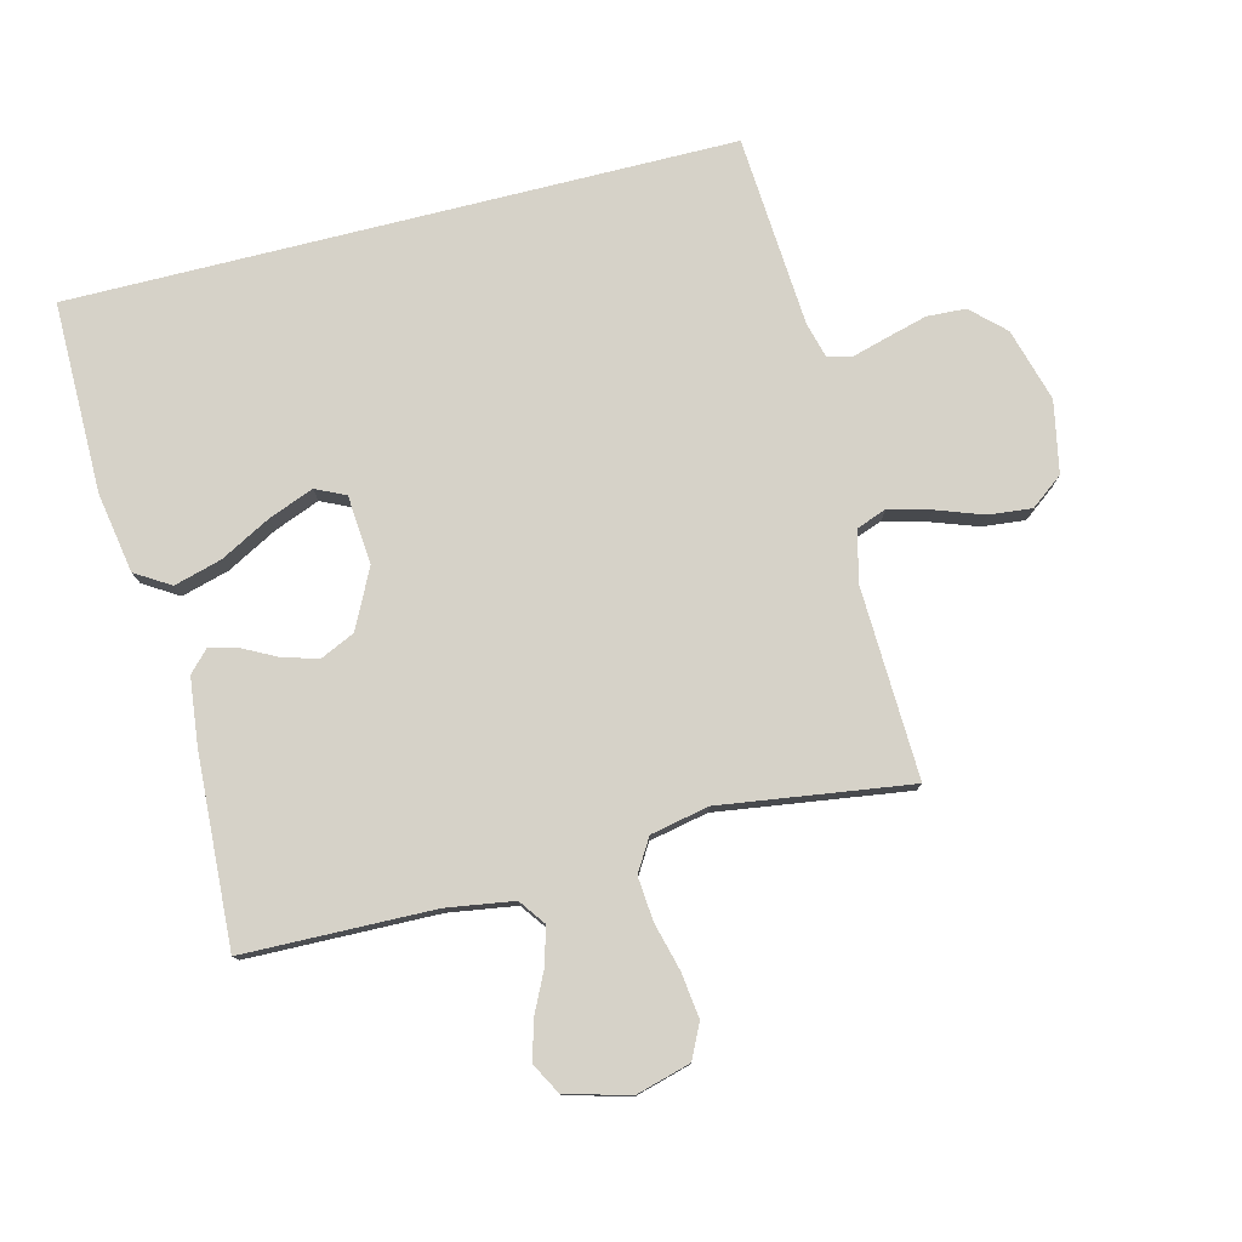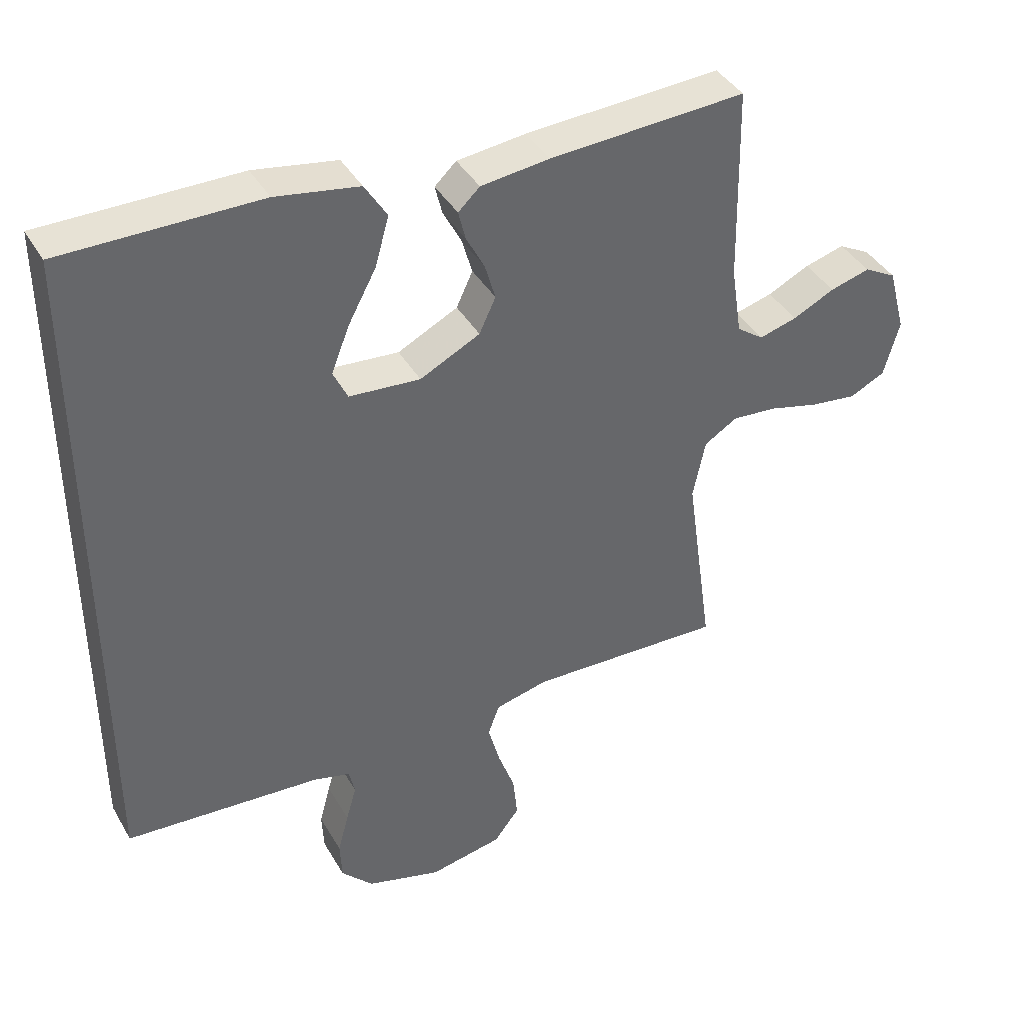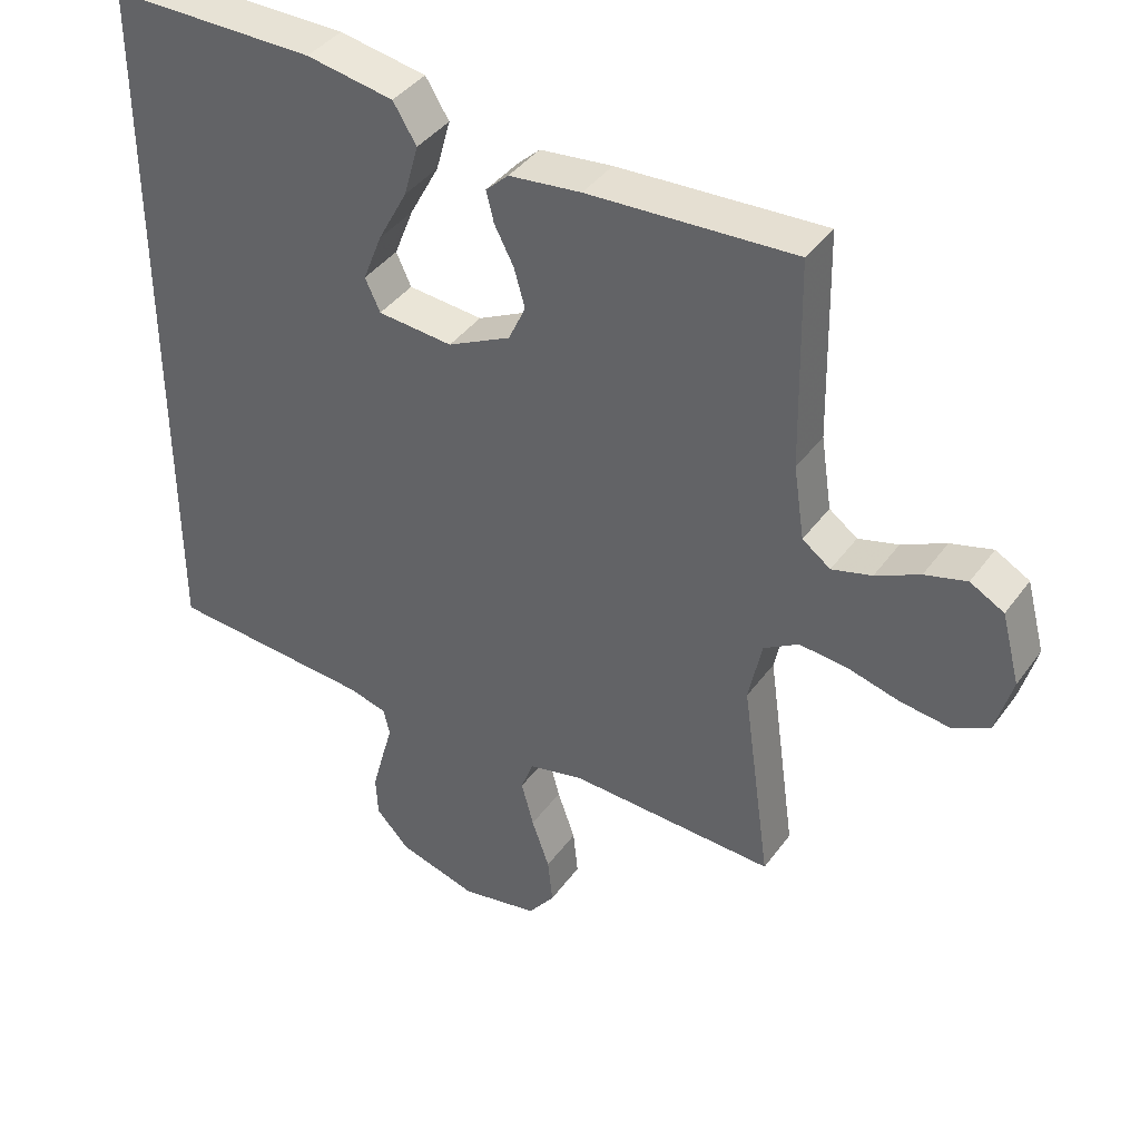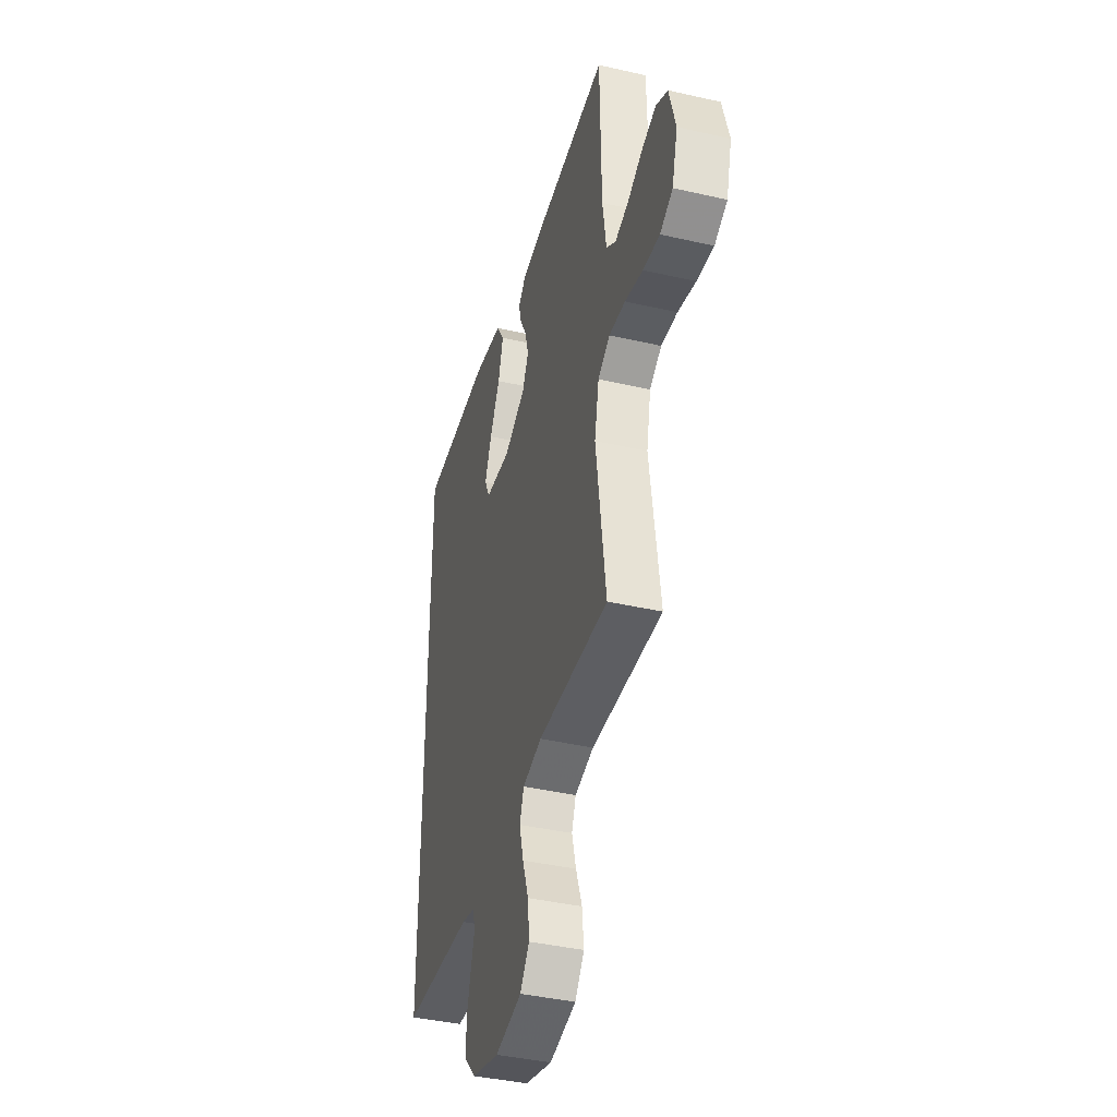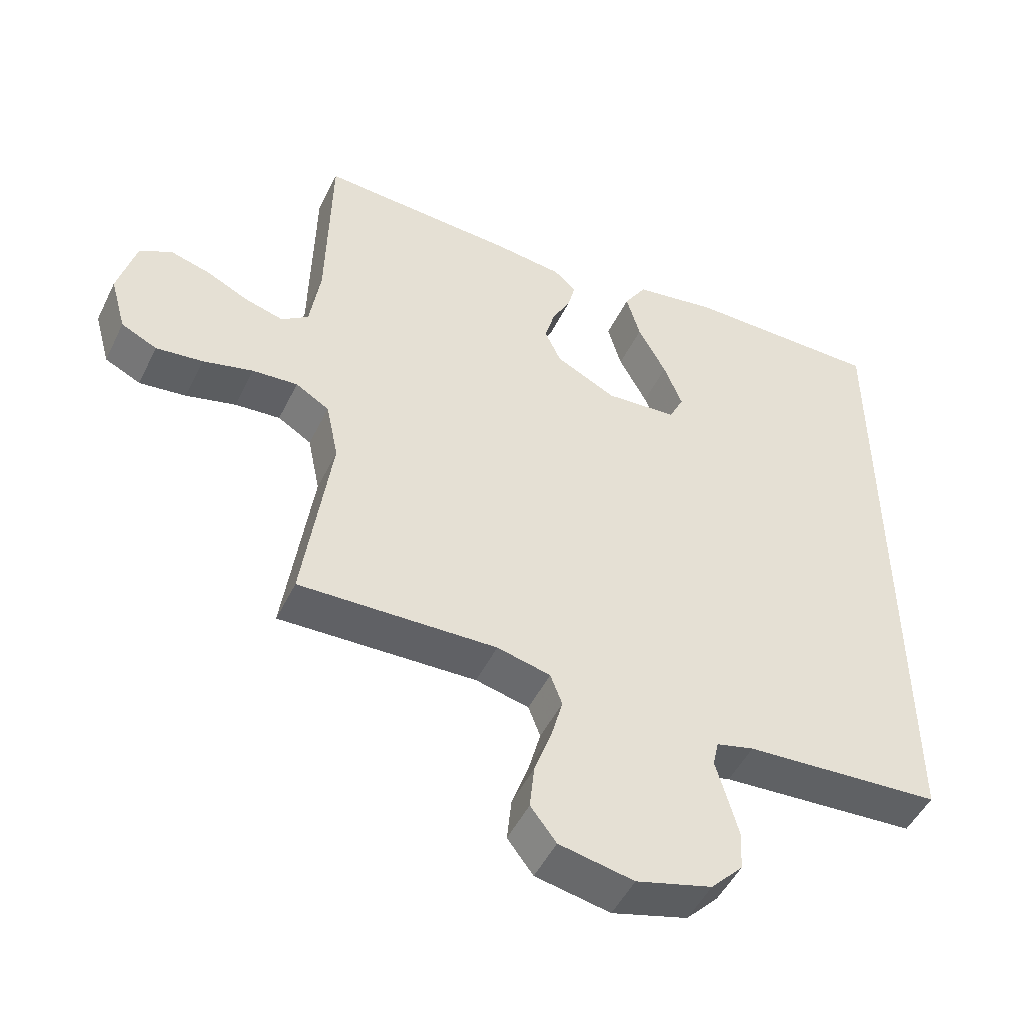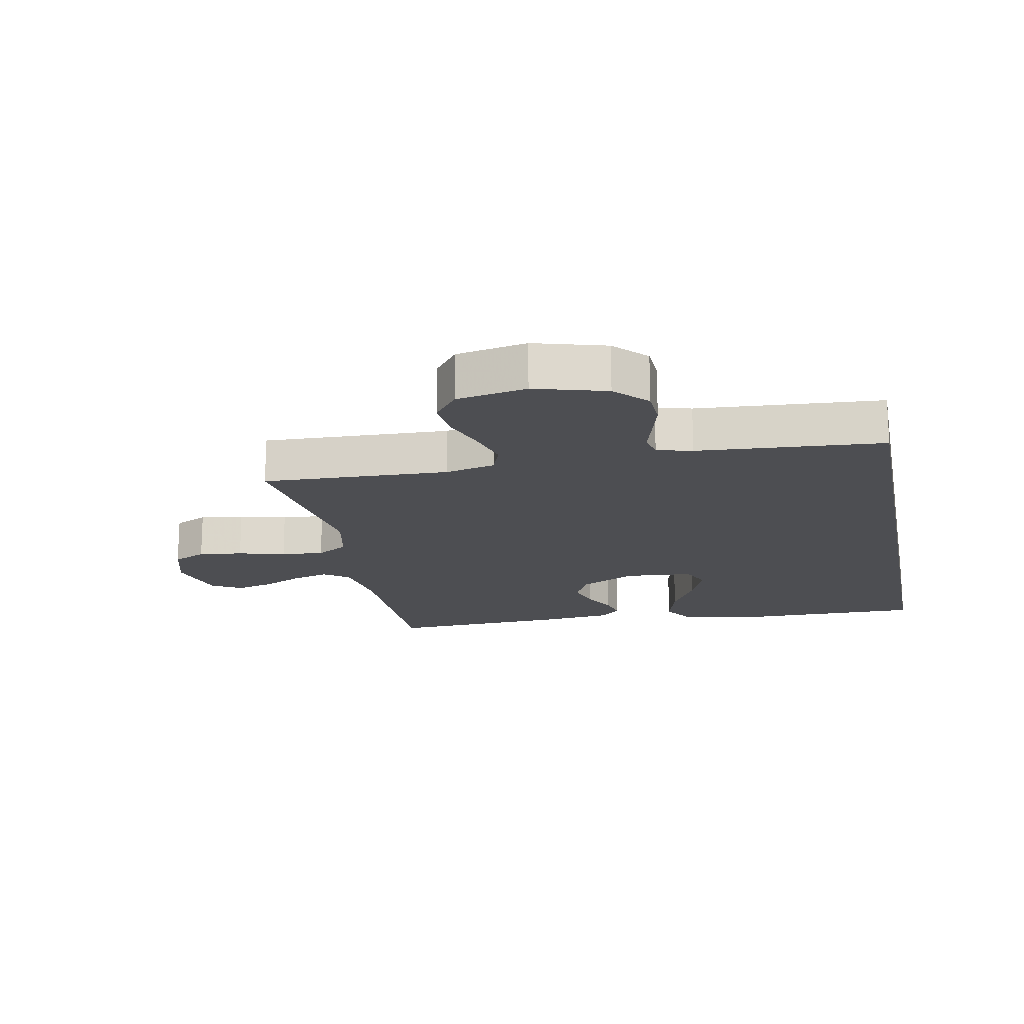
<metadata>
{"format":"obj","ext":"obj","renderer":"f3d","projection":"perspective","resolution":1024,"background":"white","views":[{"elev":78.0,"azim":75.9,"up":"+Y"},{"elev":40.5,"azim":-27.7,"up":"+Z"},{"elev":40.3,"azim":32.5,"up":"+Z"},{"elev":-40.5,"azim":74.3,"up":"+Z"},{"elev":-49.3,"azim":154.6,"up":"+Z"},{"elev":-17.2,"azim":-168.8,"up":"+Y"}]}
</metadata>
<code>
v 0.5 0.07 -0.5
v 0.2 0.07 -0.489
v 0.119 0.07 -0.508
v 0.101 0.07 -0.556
v 0.119 0.07 -0.623
v 0.145 0.07 -0.696
v 0.152 0.07 -0.764
v 0.113 0.07 -0.815
v 0 0.07 -0.837
v -0.115 0.07 -0.804
v -0.164 0.07 -0.752
v -0.167 0.07 -0.691
v -0.15 0.07 -0.628
v -0.134 0.07 -0.572
v -0.143 0.07 -0.532
v -0.2 0.07 -0.517
v -0.5 0.07 -0.496
v -0.5 0.07 0.546
v -0.2 0.07 0.545
v -0.073 0.07 0.523
v -0.039 0.07 0.468
v -0.06 0.07 0.393
v -0.103 0.07 0.313
v -0.131 0.07 0.242
v -0.109 0.07 0.195
v 0 0.07 0.186
v 0.092 0.07 0.232
v 0.117 0.07 0.286
v 0.101 0.07 0.342
v 0.073 0.07 0.396
v 0.062 0.07 0.441
v 0.095 0.07 0.472
v 0.2 0.07 0.484
v 0.5 0.07 0.5
v 0.506 0.07 0.2
v 0.522 0.07 0.094
v 0.563 0.07 0.064
v 0.621 0.07 0.08
v 0.685 0.07 0.111
v 0.746 0.07 0.128
v 0.795 0.07 0.101
v 0.822 0.07 0
v 0.798 0.07 -0.086
v 0.744 0.07 -0.112
v 0.673 0.07 -0.103
v 0.597 0.07 -0.083
v 0.528 0.07 -0.077
v 0.477 0.07 -0.108
v 0.458 0.07 -0.2
v 0.5 0 -0.5
v 0.2 0 -0.489
v 0.119 0 -0.508
v 0.101 0 -0.556
v 0.119 0 -0.623
v 0.145 0 -0.696
v 0.152 0 -0.764
v 0.113 0 -0.815
v 0 0 -0.837
v -0.115 0 -0.804
v -0.164 0 -0.752
v -0.167 0 -0.691
v -0.15 0 -0.628
v -0.134 0 -0.572
v -0.143 0 -0.532
v -0.2 0 -0.517
v -0.5 0 -0.496
v -0.5 0 0.546
v -0.2 0 0.545
v -0.073 0 0.523
v -0.039 0 0.468
v -0.06 0 0.393
v -0.103 0 0.313
v -0.131 0 0.242
v -0.109 0 0.195
v 0 0 0.186
v 0.092 0 0.232
v 0.117 0 0.286
v 0.101 0 0.342
v 0.073 0 0.396
v 0.062 0 0.441
v 0.095 0 0.472
v 0.2 0 0.484
v 0.5 0 0.5
v 0.506 0 0.2
v 0.522 0 0.094
v 0.563 0 0.064
v 0.621 0 0.08
v 0.685 0 0.111
v 0.746 0 0.128
v 0.795 0 0.101
v 0.822 0 0
v 0.798 0 -0.086
v 0.744 0 -0.112
v 0.673 0 -0.103
v 0.597 0 -0.083
v 0.528 0 -0.077
v 0.477 0 -0.108
v 0.458 0 -0.2
f 44 45 46
f 43 44 46
f 42 43 46
f 41 42 46
f 40 41 46
f 39 40 46
f 38 39 46
f 37 38 46 47
f 36 37 47 48
f 33 34 35
f 32 33 35
f 31 32 35
f 30 31 35
f 29 30 35
f 35 36 48
f 29 35 48
f 28 29 48
f 21 22 23
f 20 21 23
f 19 20 23
f 18 19 23
f 18 23 24
f 18 24 25
f 17 18 25
f 16 17 25
f 12 13 14
f 11 12 14
f 10 11 14
f 9 10 14
f 8 9 14
f 7 8 14
f 6 7 14
f 5 6 14
f 4 5 14 15
f 16 25 26
f 15 16 26
f 4 15 26
f 3 4 26
f 27 28 48 49
f 26 27 49
f 3 26 49
f 2 3 49
f 1 2 49
f 95 94 93
f 95 93 92
f 95 92 91
f 95 91 90
f 95 90 89
f 95 89 88
f 95 88 87
f 96 95 87 86
f 97 96 86 85
f 84 83 82
f 84 82 81
f 84 81 80
f 84 80 79
f 84 79 78
f 97 85 84
f 97 84 78
f 97 78 77
f 72 71 70
f 72 70 69
f 72 69 68
f 72 68 67
f 73 72 67
f 74 73 67
f 74 67 66
f 74 66 65
f 63 62 61
f 63 61 60
f 63 60 59
f 63 59 58
f 63 58 57
f 63 57 56
f 63 56 55
f 63 55 54
f 64 63 54 53
f 75 74 65
f 75 65 64
f 75 64 53
f 75 53 52
f 98 97 77 76
f 98 76 75
f 98 75 52
f 98 52 51
f 98 51 50
f 1 50 51 2
f 2 51 52 3
f 3 52 53 4
f 4 53 54 5
f 5 54 55 6
f 6 55 56 7
f 7 56 57 8
f 8 57 58 9
f 9 58 59 10
f 10 59 60 11
f 11 60 61 12
f 12 61 62 13
f 13 62 63 14
f 14 63 64 15
f 15 64 65 16
f 16 65 66 17
f 17 66 67 18
f 18 67 68 19
f 19 68 69 20
f 20 69 70 21
f 21 70 71 22
f 22 71 72 23
f 23 72 73 24
f 24 73 74 25
f 25 74 75 26
f 26 75 76 27
f 27 76 77 28
f 28 77 78 29
f 29 78 79 30
f 30 79 80 31
f 31 80 81 32
f 32 81 82 33
f 33 82 83 34
f 34 83 84 35
f 35 84 85 36
f 36 85 86 37
f 37 86 87 38
f 38 87 88 39
f 39 88 89 40
f 40 89 90 41
f 41 90 91 42
f 42 91 92 43
f 43 92 93 44
f 44 93 94 45
f 45 94 95 46
f 46 95 96 47
f 47 96 97 48
f 48 97 98 49
f 49 98 50 1

</code>
